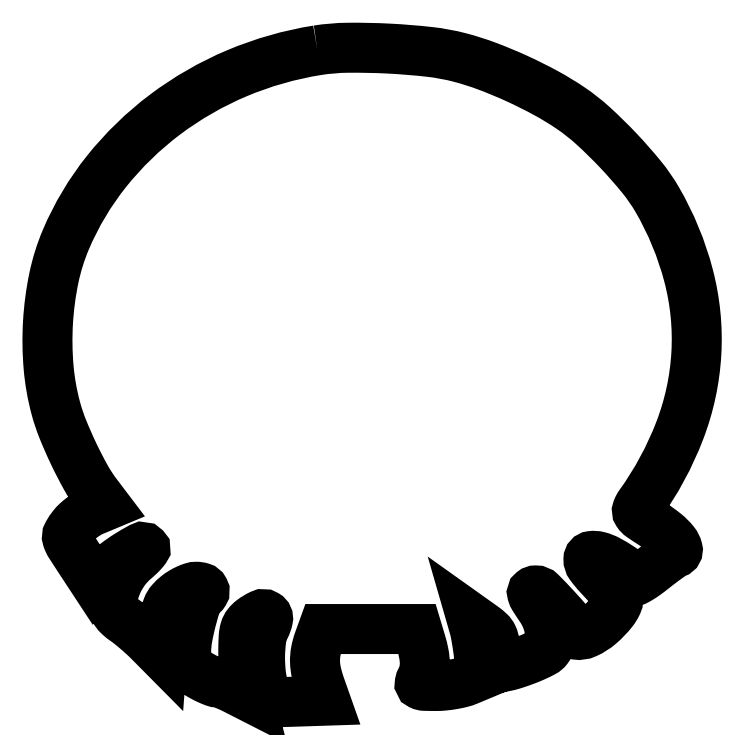
<metadata>
{"format":"dxf","ext":"dxf","renderer":"ezdxf+matplotlib","layout":"modelspace","background":"white","min_lineweight":24,"dpi":150}
</metadata>
<code>
0
SECTION
2
ENTITIES
0
POLYLINE
8
0
66
1
70
1
0
VERTEX
8
0
10
73.71
20
178
42
0.06042
0
VERTEX
8
0
10
51.83
20
171.7
42
0.06169
0
VERTEX
8
0
10
32.25
20
160.5
42
0.063
0
VERTEX
8
0
10
16.35
20
145
42
0.06815
0
VERTEX
8
0
10
5.286
20
126.5
42
0.04927
0
VERTEX
8
0
10
2.011
20
116
42
0.03646
0
VERTEX
8
0
10
0.4131
20
104
42
0.0361
0
VERTEX
8
0
10
0.5714
20
91.74
42
0.04492
0
VERTEX
8
0
10
2.556
20
80.5
42
0.02959
0
VERTEX
8
0
10
4.428
20
74.92
42
0.01539
0
VERTEX
8
0
10
7.378
20
68.2
42
0.01532
0
VERTEX
8
0
10
10.68
20
61.79
42
0.03577
0
VERTEX
8
0
10
13.62
20
57.28
42
0
0
VERTEX
8
0
10
16.06
20
54.05
42
0
0
VERTEX
8
0
10
12.7
20
52.65
42
0.03837
0
VERTEX
8
0
10
11.25
20
51.91
42
0.02418
0
VERTEX
8
0
10
9.683
20
50.84
42
0.02424
0
VERTEX
8
0
10
8.233
20
49.63
42
0.04039
0
VERTEX
8
0
10
7.153
20
48.47
42
0.03954
0
VERTEX
8
0
10
5.796
20
46.43
42
0.2062
0
VERTEX
8
0
10
5.661
20
45.12
42
0.06732
0
VERTEX
8
0
10
6.462
20
43.41
42
0.001913
0
VERTEX
8
0
10
10.88
20
36.64
42
0
0
VERTEX
8
0
10
13.41
20
32.78
42
0
0
VERTEX
8
0
10
16.18
20
35.87
42
-0.04633
0
VERTEX
8
0
10
18.7
20
38.22
42
-0.02452
0
VERTEX
8
0
10
22.21
20
40.66
42
-0.01589
0
VERTEX
8
0
10
25.69
20
42.68
42
-0.3314
0
VERTEX
8
0
10
26.82
20
42.52
42
-0.3754
0
VERTEX
8
0
10
26.84
20
42.22
42
-0.01894
0
VERTEX
8
0
10
26.17
20
41.4
42
-0.02263
0
VERTEX
8
0
10
25.21
20
40.42
42
-0.01352
0
VERTEX
8
0
10
23.99
20
39.34
42
0.05243
0
VERTEX
8
0
10
21.59
20
36.85
42
0.04752
0
VERTEX
8
0
10
19.67
20
33.83
42
0.04919
0
VERTEX
8
0
10
18.42
20
30.64
42
0.06892
0
VERTEX
8
0
10
18
20
27.6
42
0.08371
0
VERTEX
8
0
10
18.21
20
26.38
42
0.06738
0
VERTEX
8
0
10
18.81
20
25.19
42
0.05638
0
VERTEX
8
0
10
19.82
20
24.02
42
0.03399
0
VERTEX
8
0
10
21.25
20
22.88
42
-0.01713
0
VERTEX
8
0
10
22.74
20
21.77
42
-0.008401
0
VERTEX
8
0
10
24.57
20
20.25
42
-0.008324
0
VERTEX
8
0
10
26.42
20
18.61
42
-0.01197
0
VERTEX
8
0
10
28
20
17.1
42
0
0
VERTEX
8
0
10
31.5
20
13.57
42
0
0
VERTEX
8
0
10
32
20
20.38
42
-0.01196
0
VERTEX
8
0
10
32.38
20
24.32
42
-0.06058
0
VERTEX
8
0
10
32.91
20
26.46
42
-0.08942
0
VERTEX
8
0
10
33.84
20
28
42
-0.04411
0
VERTEX
8
0
10
35.5
20
29.59
42
-0.03222
0
VERTEX
8
0
10
36.81
20
30.51
42
-0.02908
0
VERTEX
8
0
10
38.28
20
31.29
42
-0.03027
0
VERTEX
8
0
10
39.68
20
31.83
42
-0.0767
0
VERTEX
8
0
10
40.75
20
32
42
-0.07419
0
VERTEX
8
0
10
42.14
20
31.79
42
-0.1987
0
VERTEX
8
0
10
42.9
20
31.17
42
-0.2695
0
VERTEX
8
0
10
42.88
20
30.35
42
-0.1145
0
VERTEX
8
0
10
42.07
20
29.54
42
0.1779
0
VERTEX
8
0
10
40.93
20
28.09
42
0.01347
0
VERTEX
8
0
10
39.5
20
23.23
42
0.01955
0
VERTEX
8
0
10
38.35
20
18.11
42
0.04523
0
VERTEX
8
0
10
38
20
14.19
42
0.02974
0
VERTEX
8
0
10
38.14
20
11.92
42
0.1027
0
VERTEX
8
0
10
38.6
20
10.52
42
0.1002
0
VERTEX
8
0
10
39.6
20
9.407
42
0.02755
0
VERTEX
8
0
10
41.56
20
8.099
42
0.01383
0
VERTEX
8
0
10
43.01
20
7.295
42
0.01616
0
VERTEX
8
0
10
44.43
20
6.617
42
0.01524
0
VERTEX
8
0
10
45.66
20
6.122
42
0.08826
0
VERTEX
8
0
10
46.35
20
6
42
-0.07883
0
VERTEX
8
0
10
47.04
20
5.89
42
-0.01308
0
VERTEX
8
0
10
48.32
20
5.435
42
-0.01408
0
VERTEX
8
0
10
49.82
20
4.812
42
-0.01205
0
VERTEX
8
0
10
51.35
20
4.076
42
0
0
VERTEX
8
0
10
55.13
20
2.152
42
0
0
VERTEX
8
0
10
54.31
20
5.326
42
-0.03218
0
VERTEX
8
0
10
54
20
6.971
42
-0.01049
0
VERTEX
8
0
10
53.75
20
9.431
42
-0.01041
0
VERTEX
8
0
10
53.59
20
12.18
42
-0.01155
0
VERTEX
8
0
10
53.55
20
14.84
42
-0.012
0
VERTEX
8
0
10
53.66
20
18.41
42
-0.05883
0
VERTEX
8
0
10
54.01
20
20.39
42
-0.09532
0
VERTEX
8
0
10
54.72
20
21.76
42
-0.06349
0
VERTEX
8
0
10
55.99
20
22.99
42
-0.05024
0
VERTEX
8
0
10
58.29
20
24.39
42
-0.2485
0
VERTEX
8
0
10
59.76
20
24.33
42
-0.3233
0
VERTEX
8
0
10
60.27
20
23.17
42
-0.06713
0
VERTEX
8
0
10
59.48
20
20.95
42
0.08493
0
VERTEX
8
0
10
58.46
20
17.75
42
0.03211
0
VERTEX
8
0
10
58.11
20
13.04
42
0.03214
0
VERTEX
8
0
10
58.38
20
8.093
42
0.05257
0
VERTEX
8
0
10
59.31
20
4
42
0.02916
0
VERTEX
8
0
10
60
20
2.299
42
0.08579
0
VERTEX
8
0
10
60.73
20
1.271
42
0.1182
0
VERTEX
8
0
10
61.61
20
0.7327
42
0.08633
0
VERTEX
8
0
10
62.75
20
0.5714
42
0.000139
0
VERTEX
8
0
10
63.96
20
0.6103
42
3.5e-05
0
VERTEX
8
0
10
65.94
20
0.6743
42
3.6e-05
0
VERTEX
8
0
10
68.2
20
0.7478
42
3.6e-05
0
VERTEX
8
0
10
70.46
20
0.8214
42
0
0
VERTEX
8
0
10
75.91
20
1
42
0
0
VERTEX
8
0
10
74.46
20
5.126
42
-0.02866
0
VERTEX
8
0
10
73.45
20
8.598
42
-0.04916
0
VERTEX
8
0
10
73.07
20
11.59
42
-0.05314
0
VERTEX
8
0
10
73.29
20
14.42
42
-0.04067
0
VERTEX
8
0
10
74.11
20
17.43
42
0
0
VERTEX
8
0
10
75.22
20
20.5
42
0
0
VERTEX
8
0
10
88.03
20
20.5
42
0
0
VERTEX
8
0
10
100.8
20
20.5
42
0
0
VERTEX
8
0
10
101.9
20
16.88
42
-0.02489
0
VERTEX
8
0
10
102.7
20
13.74
42
-0.04675
0
VERTEX
8
0
10
102.9
20
11.14
42
-0.05703
0
VERTEX
8
0
10
102.7
20
8.915
42
-0.06721
0
VERTEX
8
0
10
102
20
6.934
42
0.0745
0
VERTEX
8
0
10
101.6
20
5.852
42
0.3418
0
VERTEX
8
0
10
101.9
20
5.294
42
0.1053
0
VERTEX
8
0
10
102.9
20
5.043
42
0.006929
0
VERTEX
8
0
10
106
20
5
42
0.02493
0
VERTEX
8
0
10
108.2
20
5.11
42
0.01809
0
VERTEX
8
0
10
110.6
20
5.443
42
0.01835
0
VERTEX
8
0
10
112.9
20
5.928
42
0.03761
0
VERTEX
8
0
10
114.7
20
6.507
42
0
0
VERTEX
8
0
10
118.3
20
8.014
42
0
0
VERTEX
8
0
10
117.7
20
13.26
42
0.006982
0
VERTEX
8
0
10
117.4
20
15.44
42
0.00648
0
VERTEX
8
0
10
117
20
17.68
42
0.006477
0
VERTEX
8
0
10
116.7
20
19.65
42
0.0216
0
VERTEX
8
0
10
116.4
20
20.94
42
0
0
VERTEX
8
0
10
115.7
20
23.37
42
0
0
VERTEX
8
0
10
118.8
20
21.12
42
-0.0337
0
VERTEX
8
0
10
120.6
20
19.71
42
-0.09585
0
VERTEX
8
0
10
121.5
20
18.47
42
-0.08559
0
VERTEX
8
0
10
121.9
20
16.89
42
-0.02338
0
VERTEX
8
0
10
122
20
14.31
42
0
0
VERTEX
8
0
10
122
20
9.75
42
0
0
VERTEX
8
0
10
125.1
20
10.37
42
0.02349
0
VERTEX
8
0
10
126.6
20
10.74
42
0.009665
0
VERTEX
8
0
10
128.6
20
11.38
42
0.009538
0
VERTEX
8
0
10
130.7
20
12.14
42
0.01209
0
VERTEX
8
0
10
132.6
20
12.94
42
0.018
0
VERTEX
8
0
10
135.2
20
14.2
42
0.108
0
VERTEX
8
0
10
136.3
20
15.17
42
0.1318
0
VERTEX
8
0
10
136.9
20
16.44
42
0.03198
0
VERTEX
8
0
10
137
20
18.71
42
0.04405
0
VERTEX
8
0
10
136.8
20
20.57
42
0.0364
0
VERTEX
8
0
10
136.3
20
22.5
42
0.03506
0
VERTEX
8
0
10
135.6
20
24.41
42
0.03377
0
VERTEX
8
0
10
134.5
20
26.21
42
-0.006977
0
VERTEX
8
0
10
132.7
20
28.92
42
-0.0706
0
VERTEX
8
0
10
132.2
20
30.15
42
-0.3048
0
VERTEX
8
0
10
132.3
20
30.74
42
-0.1702
0
VERTEX
8
0
10
133.1
20
31
42
-0.2002
0
VERTEX
8
0
10
134.6
20
30.38
42
-0.008751
0
VERTEX
8
0
10
138.5
20
26.24
42
-0.009556
0
VERTEX
8
0
10
142.3
20
21.99
42
-0.1701
0
VERTEX
8
0
10
143
20
20.31
42
0.3658
0
VERTEX
8
0
10
144.2
20
18.96
42
0.1412
0
VERTEX
8
0
10
146.9
20
19.35
42
0.07128
0
VERTEX
8
0
10
150.6
20
21.72
42
0.04842
0
VERTEX
8
0
10
154.1
20
25.35
42
0.0591
0
VERTEX
8
0
10
155.3
20
27.39
42
0.2043
0
VERTEX
8
0
10
155.3
20
28.9
42
0.08787
0
VERTEX
8
0
10
154.2
20
30.73
42
0.006309
0
VERTEX
8
0
10
150.2
20
35.16
42
-0.03034
0
VERTEX
8
0
10
148
20
37.77
42
-0.1619
0
VERTEX
8
0
10
147.5
20
39.51
42
-0.3749
0
VERTEX
8
0
10
148.2
20
40.37
42
-0.09379
0
VERTEX
8
0
10
150.3
20
40.24
42
-0.06179
0
VERTEX
8
0
10
152.8
20
39.22
42
-0.02193
0
VERTEX
8
0
10
156.2
20
37.18
42
-0.01478
0
VERTEX
8
0
10
159.4
20
34.93
42
-0.2359
0
VERTEX
8
0
10
160
20
33.78
42
0.5564
0
VERTEX
8
0
10
160.3
20
33.62
42
0.02143
0
VERTEX
8
0
10
161.5
20
34.29
42
0.02077
0
VERTEX
8
0
10
163.1
20
35.37
42
0.01087
0
VERTEX
8
0
10
165
20
36.85
42
-0.005696
0
VERTEX
8
0
10
167.1
20
38.41
42
-0.00749
0
VERTEX
8
0
10
168.9
20
39.79
42
-0.005647
0
VERTEX
8
0
10
170.5
20
40.9
42
-0.06895
0
VERTEX
8
0
10
171.2
20
41.23
42
0.3946
0
VERTEX
8
0
10
171.7
20
42.26
42
0.105
0
VERTEX
8
0
10
170.8
20
44.1
42
0.05421
0
VERTEX
8
0
10
168.4
20
46.51
42
0.02774
0
VERTEX
8
0
10
165
20
49
42
-0.007593
0
VERTEX
8
0
10
161.8
20
51.09
42
-0.0971
0
VERTEX
8
0
10
160.9
20
52.1
42
-0.2366
0
VERTEX
8
0
10
160.7
20
53.04
42
-0.06938
0
VERTEX
8
0
10
161.5
20
54.38
42
0.06432
0
VERTEX
8
0
10
172.3
20
74.51
42
0.0776
0
VERTEX
8
0
10
176.8
20
95.5
42
0.07846
0
VERTEX
8
0
10
174.7
20
116.7
42
0.06765
0
VERTEX
8
0
10
166.2
20
137.4
42
0.03931
0
VERTEX
8
0
10
162
20
143.5
42
0.0184
0
VERTEX
8
0
10
155.7
20
150.6
42
0.01843
0
VERTEX
8
0
10
148.8
20
157.4
42
0.03579
0
VERTEX
8
0
10
142.7
20
162.2
42
0.02454
0
VERTEX
8
0
10
136
20
166.3
42
0.01742
0
VERTEX
8
0
10
128
20
170.3
42
0.01748
0
VERTEX
8
0
10
119.9
20
173.7
42
0.02583
0
VERTEX
8
0
10
112.5
20
176
42
0.03602
0
VERTEX
8
0
10
104.3
20
177.5
42
0.01525
0
VERTEX
8
0
10
93.13
20
178.4
42
0.01523
0
VERTEX
8
0
10
81.95
20
178.7
42
0.03676
0
SEQEND
0
ENDSEC
0
EOF

</code>
